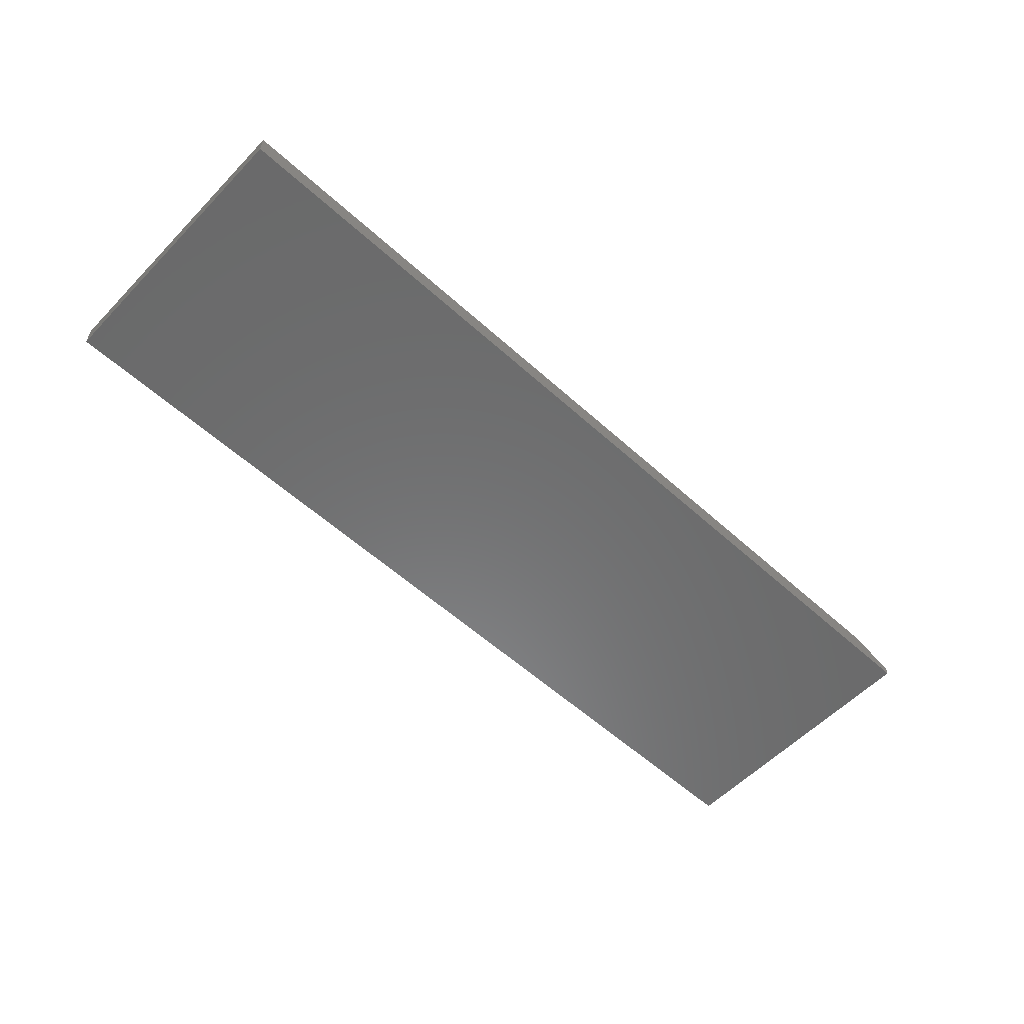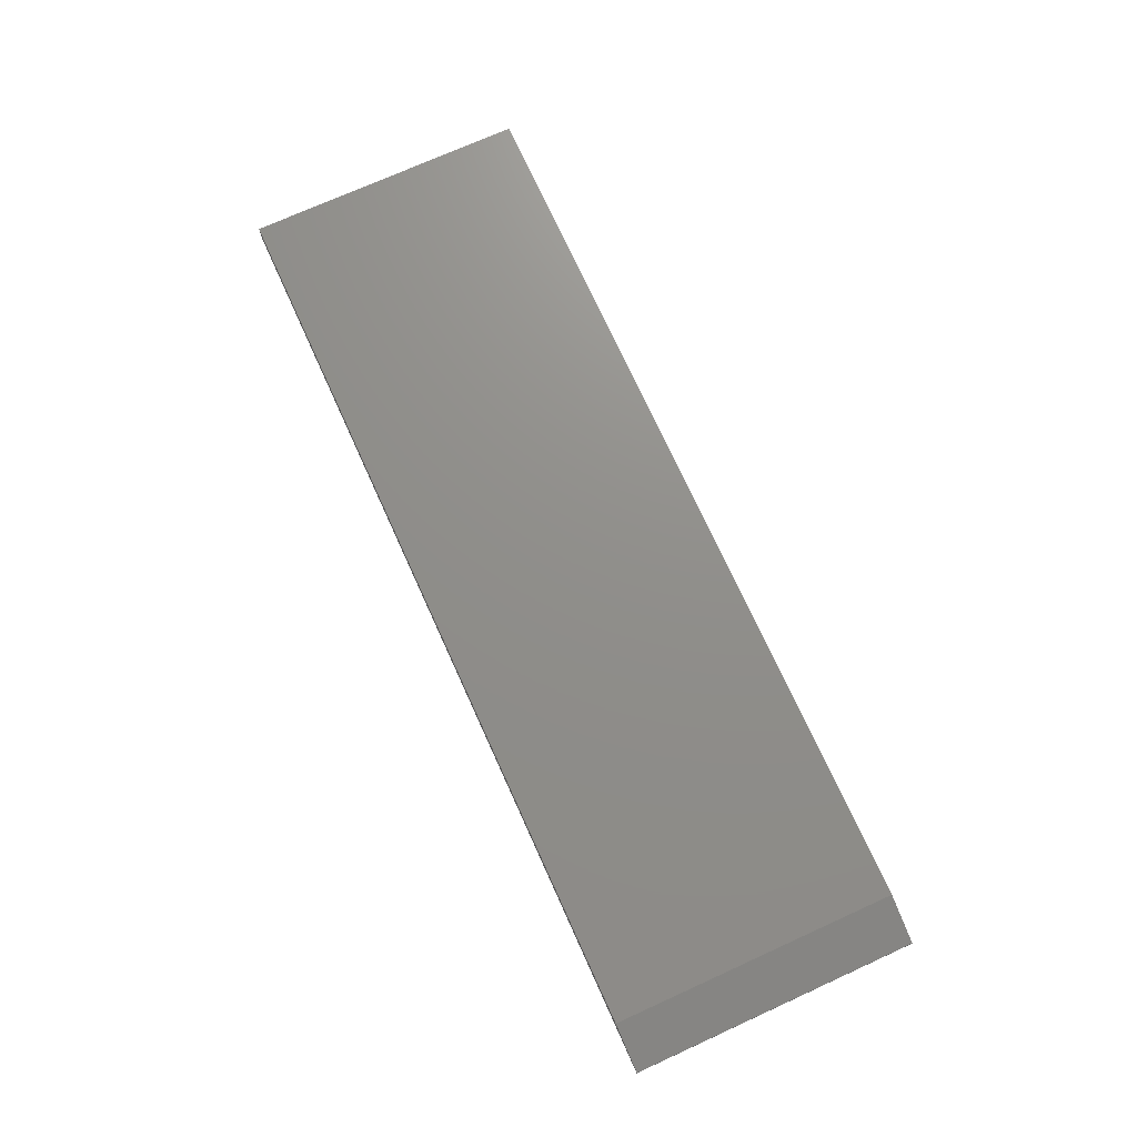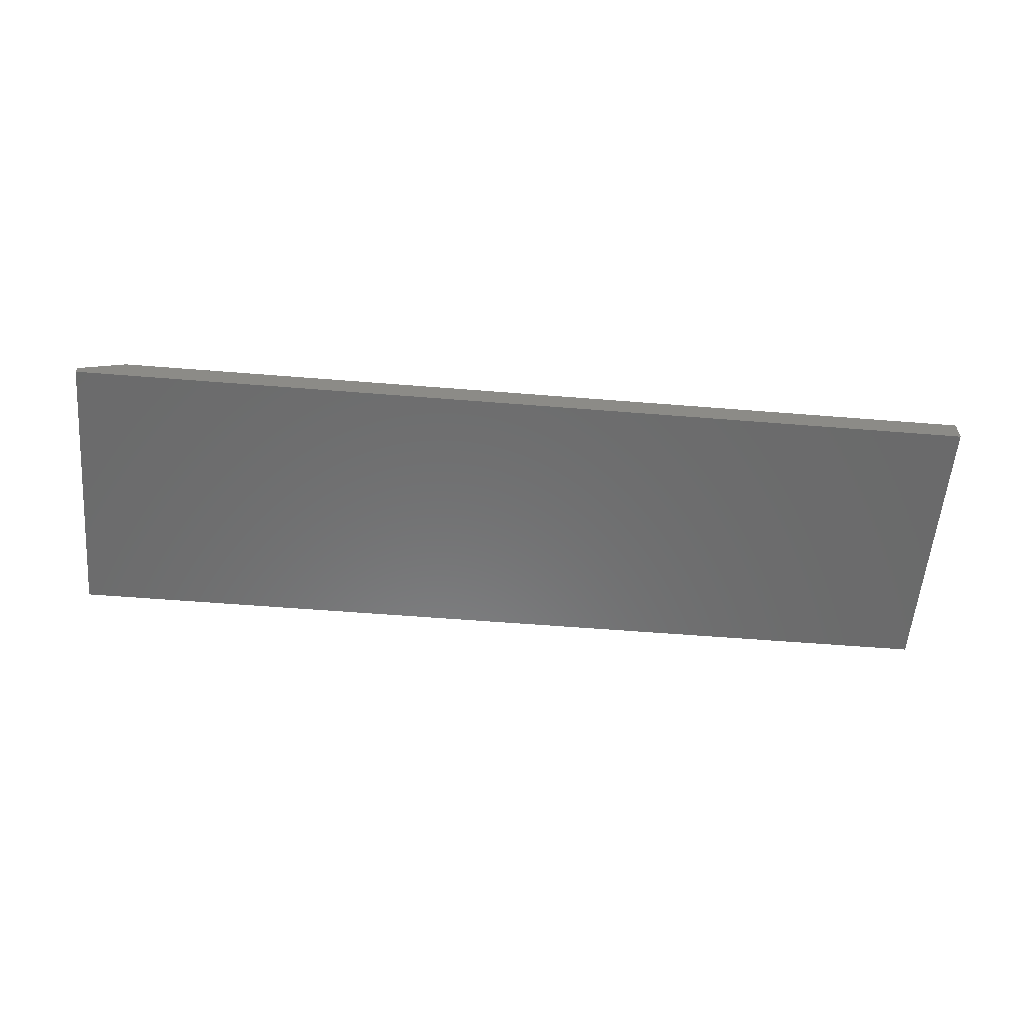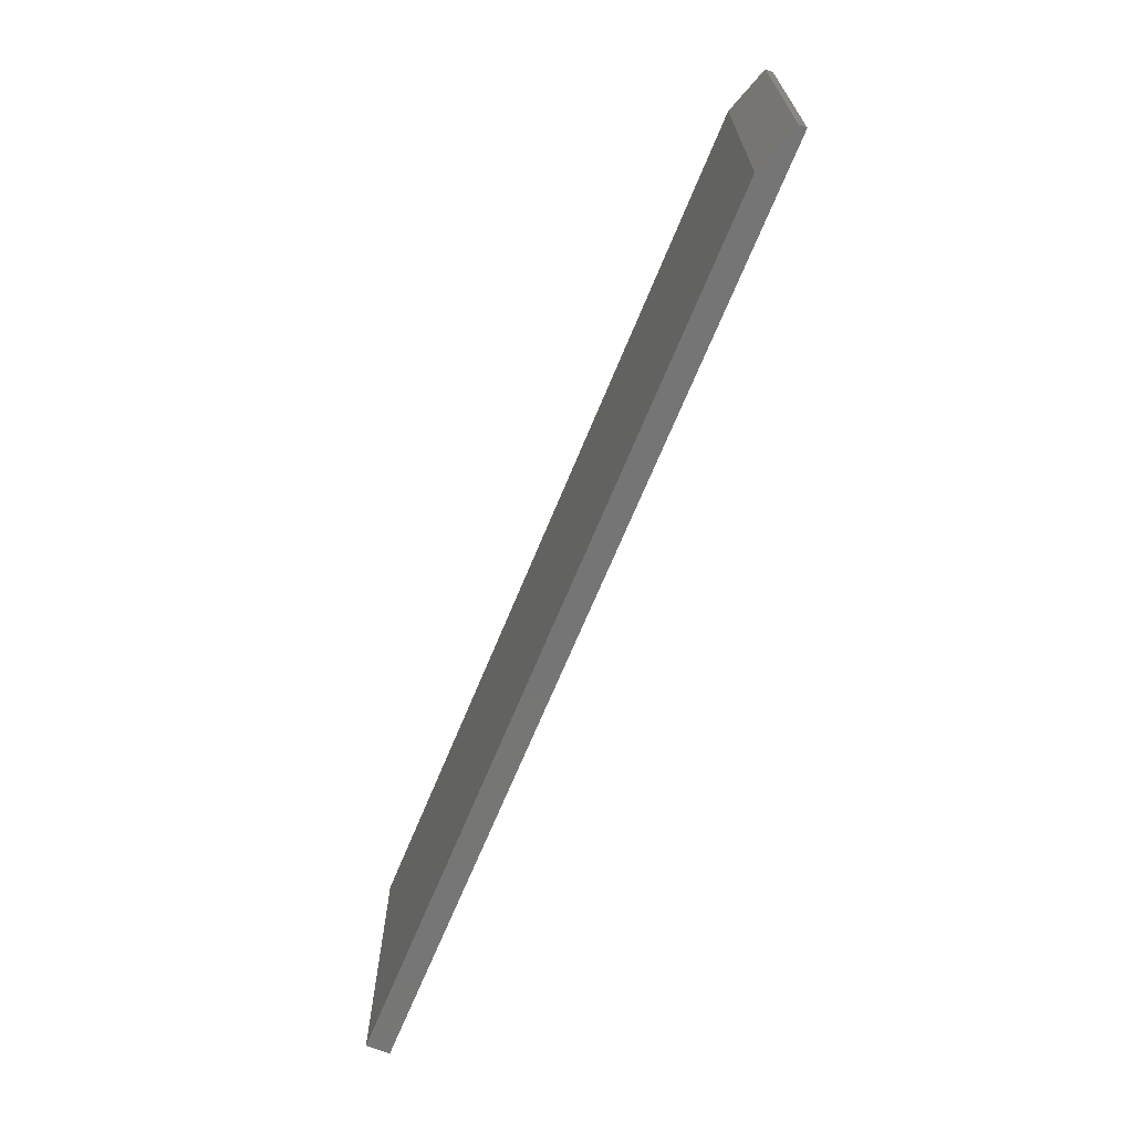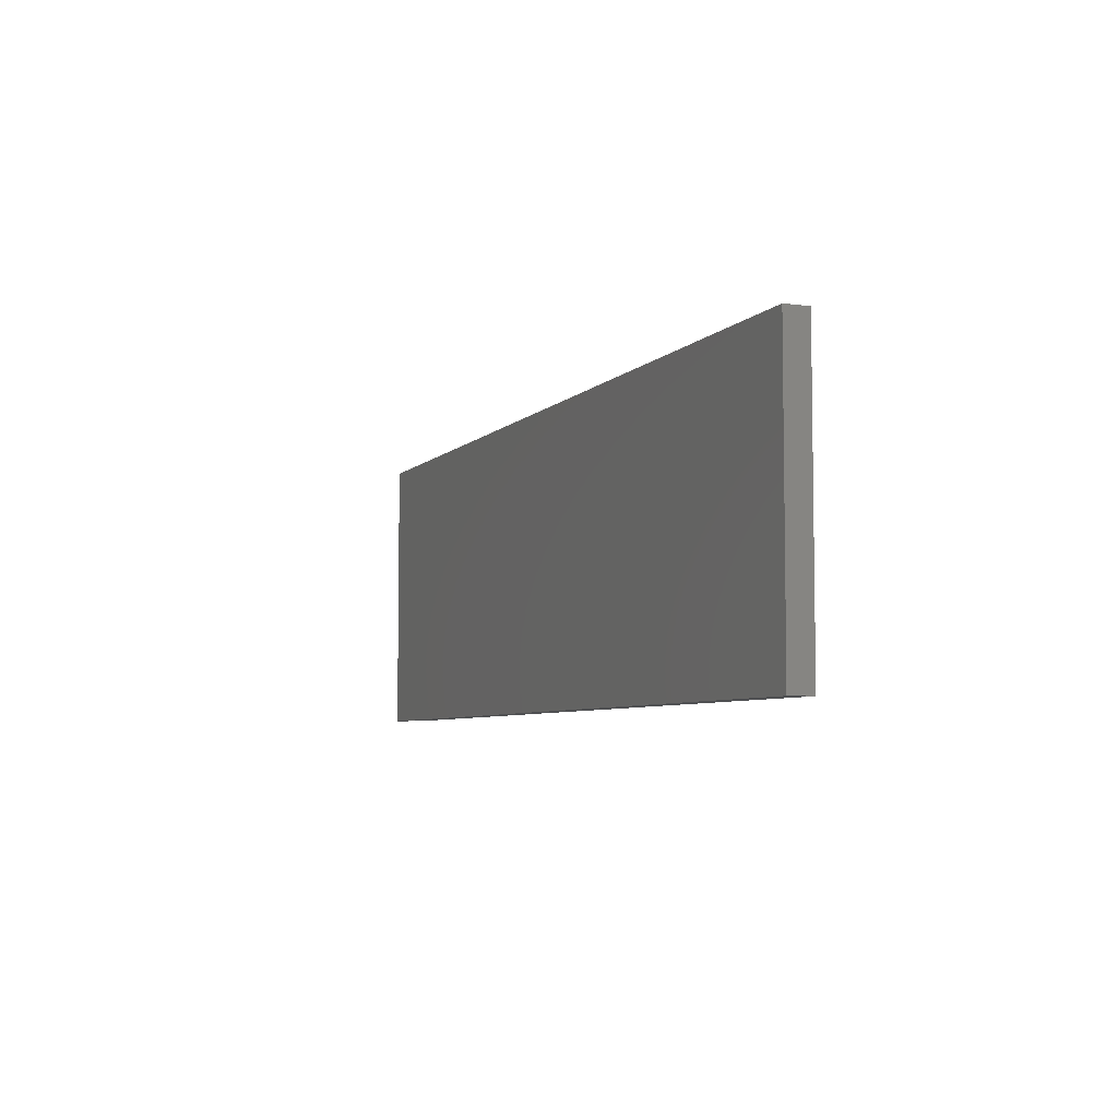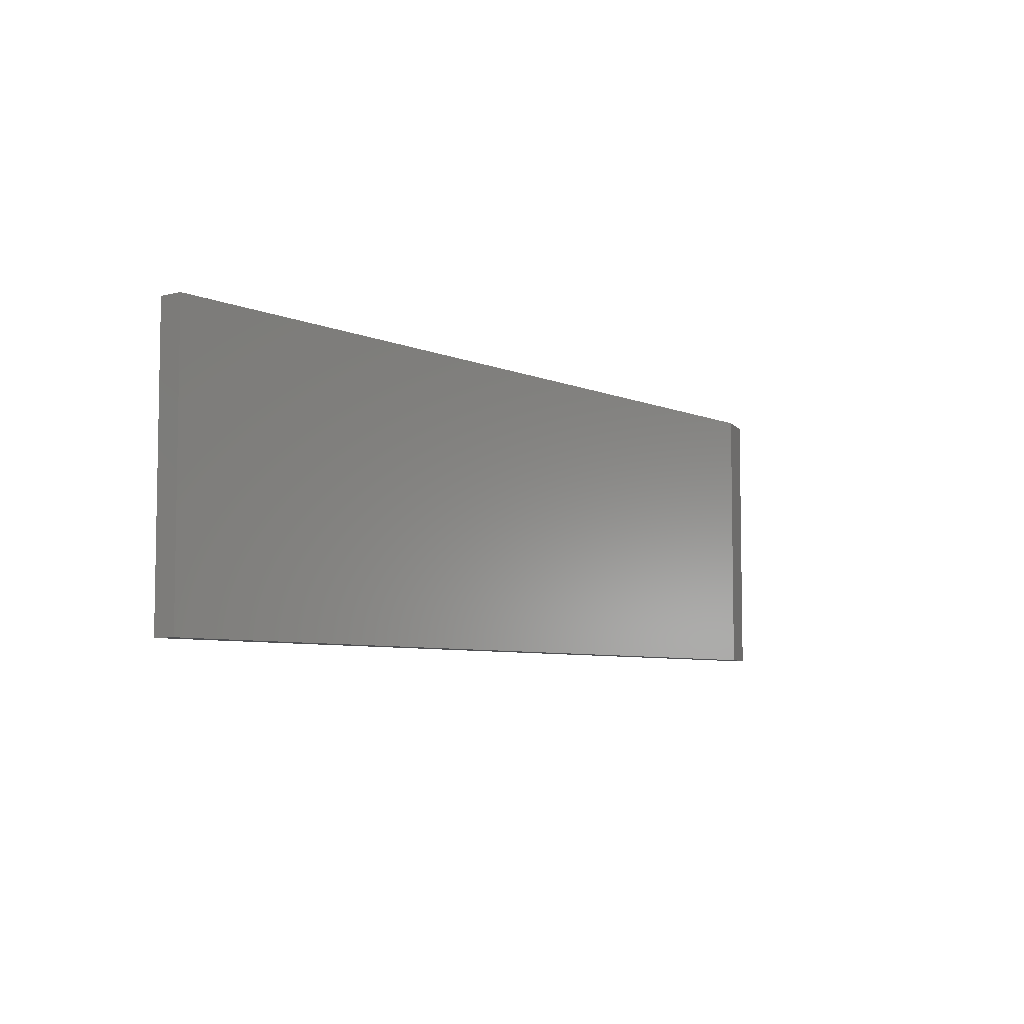
<metadata>
{"format":"stl","ext":"stl","renderer":"f3d","projection":"perspective","resolution":1024,"background":"white","views":[{"elev":-57.0,"azim":-43.3,"up":"+Z"},{"elev":73.1,"azim":65.6,"up":"+Z"},{"elev":-57.2,"azim":175.2,"up":"+Z"},{"elev":-67.9,"azim":67.7,"up":"+Y"},{"elev":-5.8,"azim":-111.8,"up":"+Y"},{"elev":-6.1,"azim":-52.6,"up":"+Y"}]}
</metadata>
<code>
# stl→obj: 10 verts, 16 faces
v -0.1719 -0.1641 0.02344
v 0.7031 -0.1641 0.02344
v -0.1719 0.1174 0.02344
v 0.7031 0.1174 0.02344
v -0.1719 0.1174 0
v 0.75 0.1174 0
v 0.75 0.1174 0.007812
v 0.75 -0.1641 0.007812
v 0.75 -0.1641 0
v -0.1719 -0.1641 0
f 1 2 3
f 3 2 4
f 5 3 6
f 6 3 4
f 6 4 7
f 8 9 7
f 7 9 6
f 1 10 2
f 2 10 9
f 2 9 8
f 4 2 7
f 7 2 8
f 10 5 9
f 9 5 6
f 3 5 1
f 1 5 10

</code>
